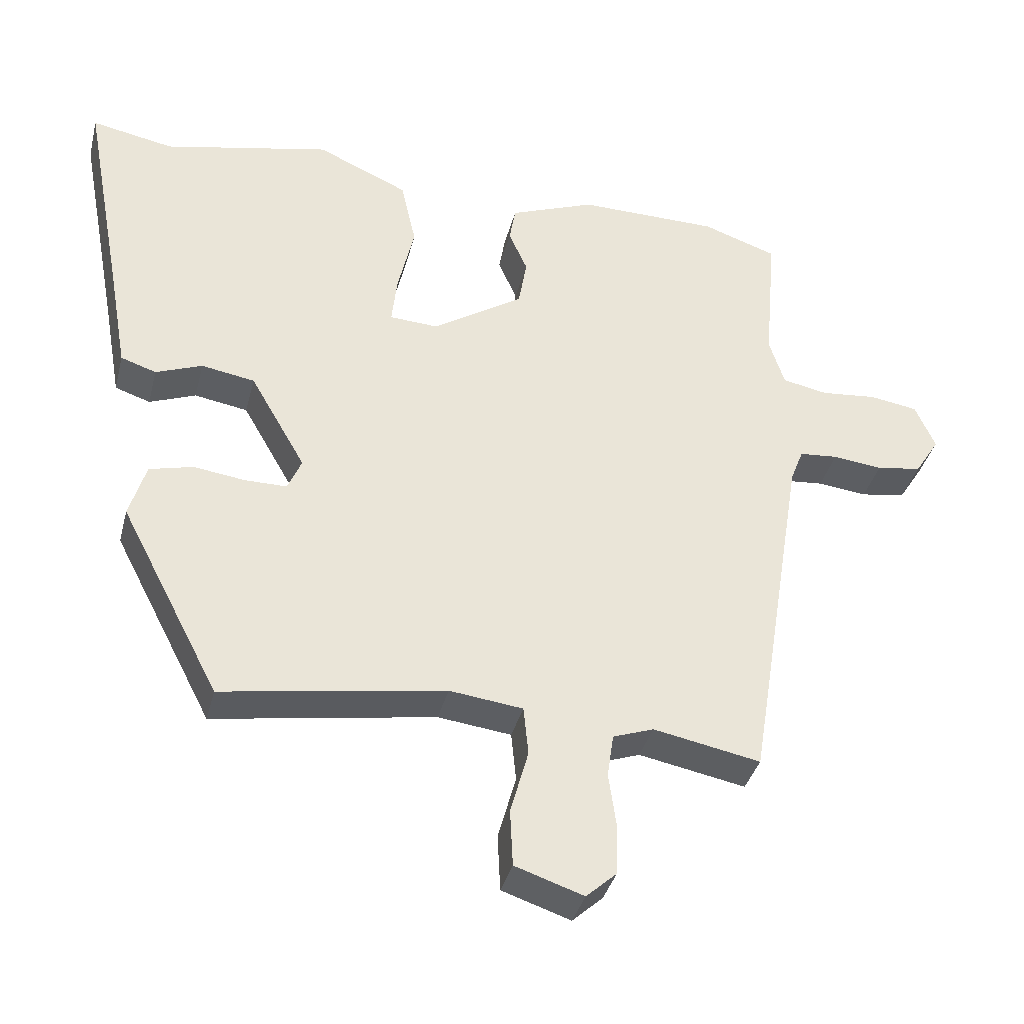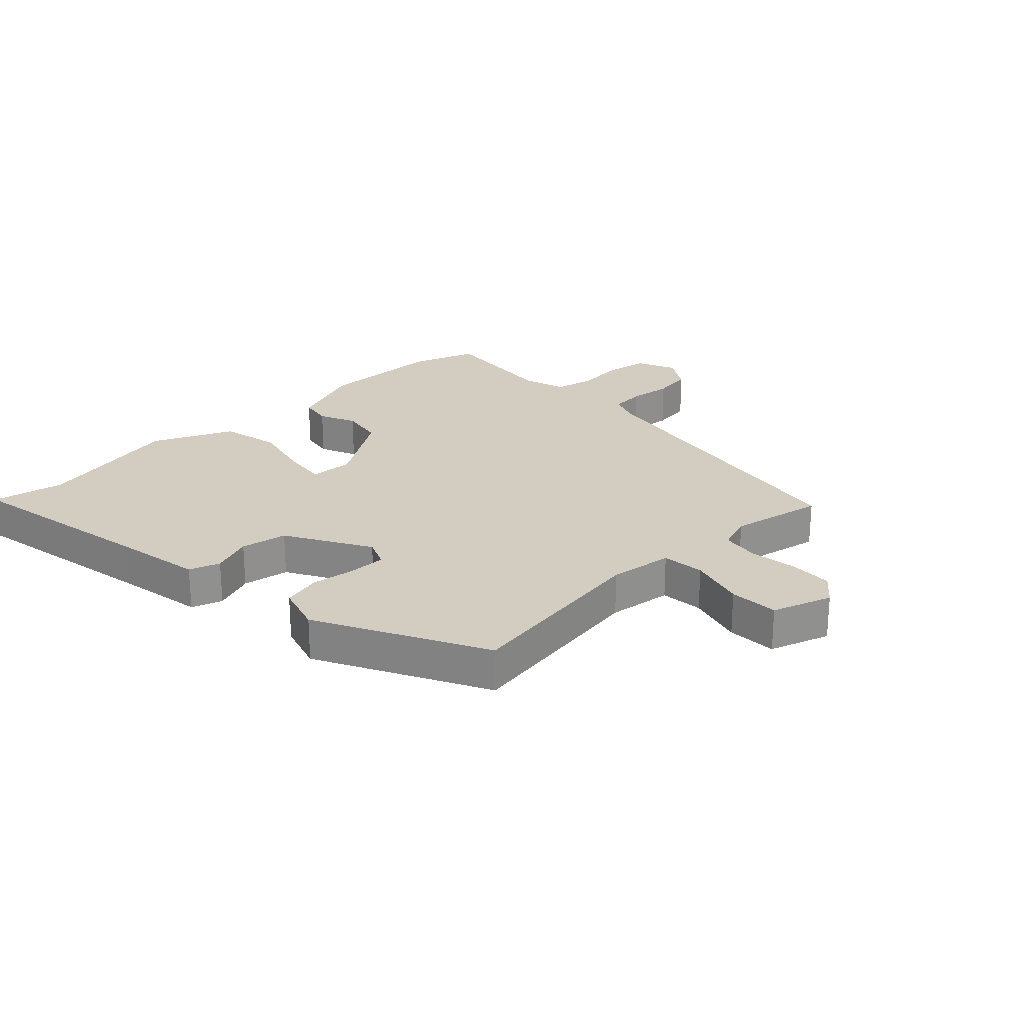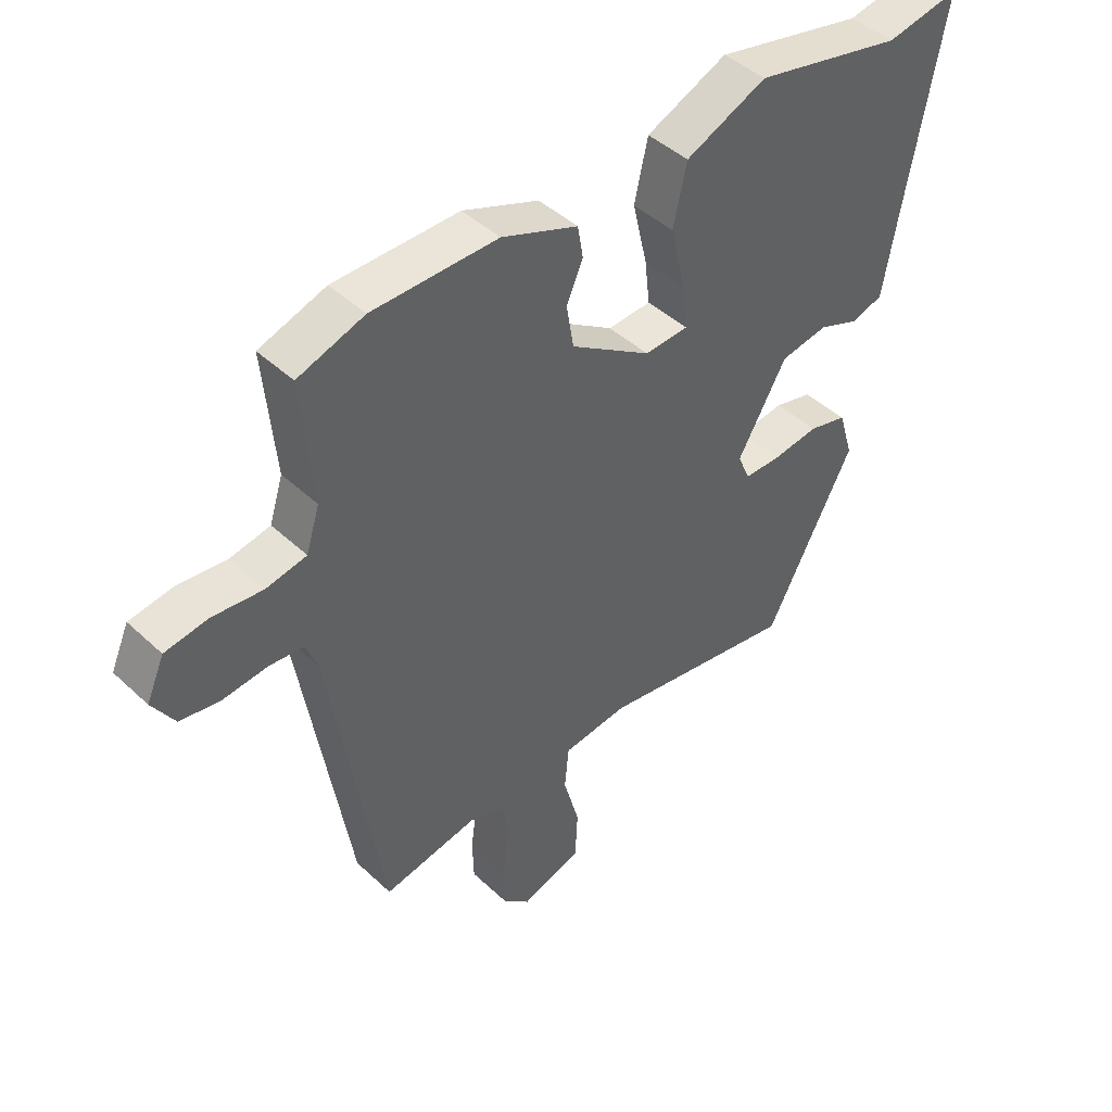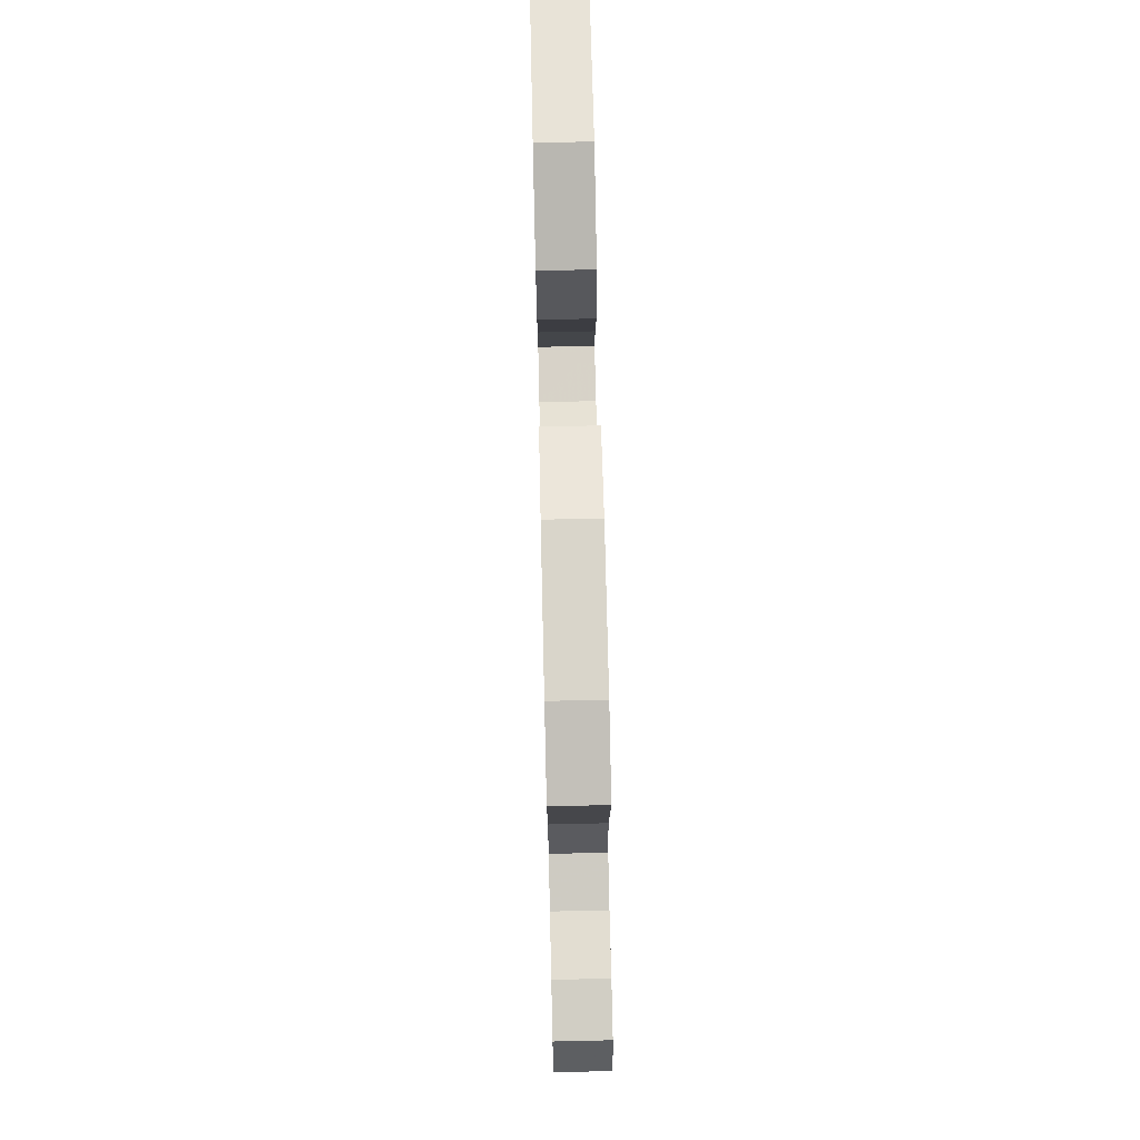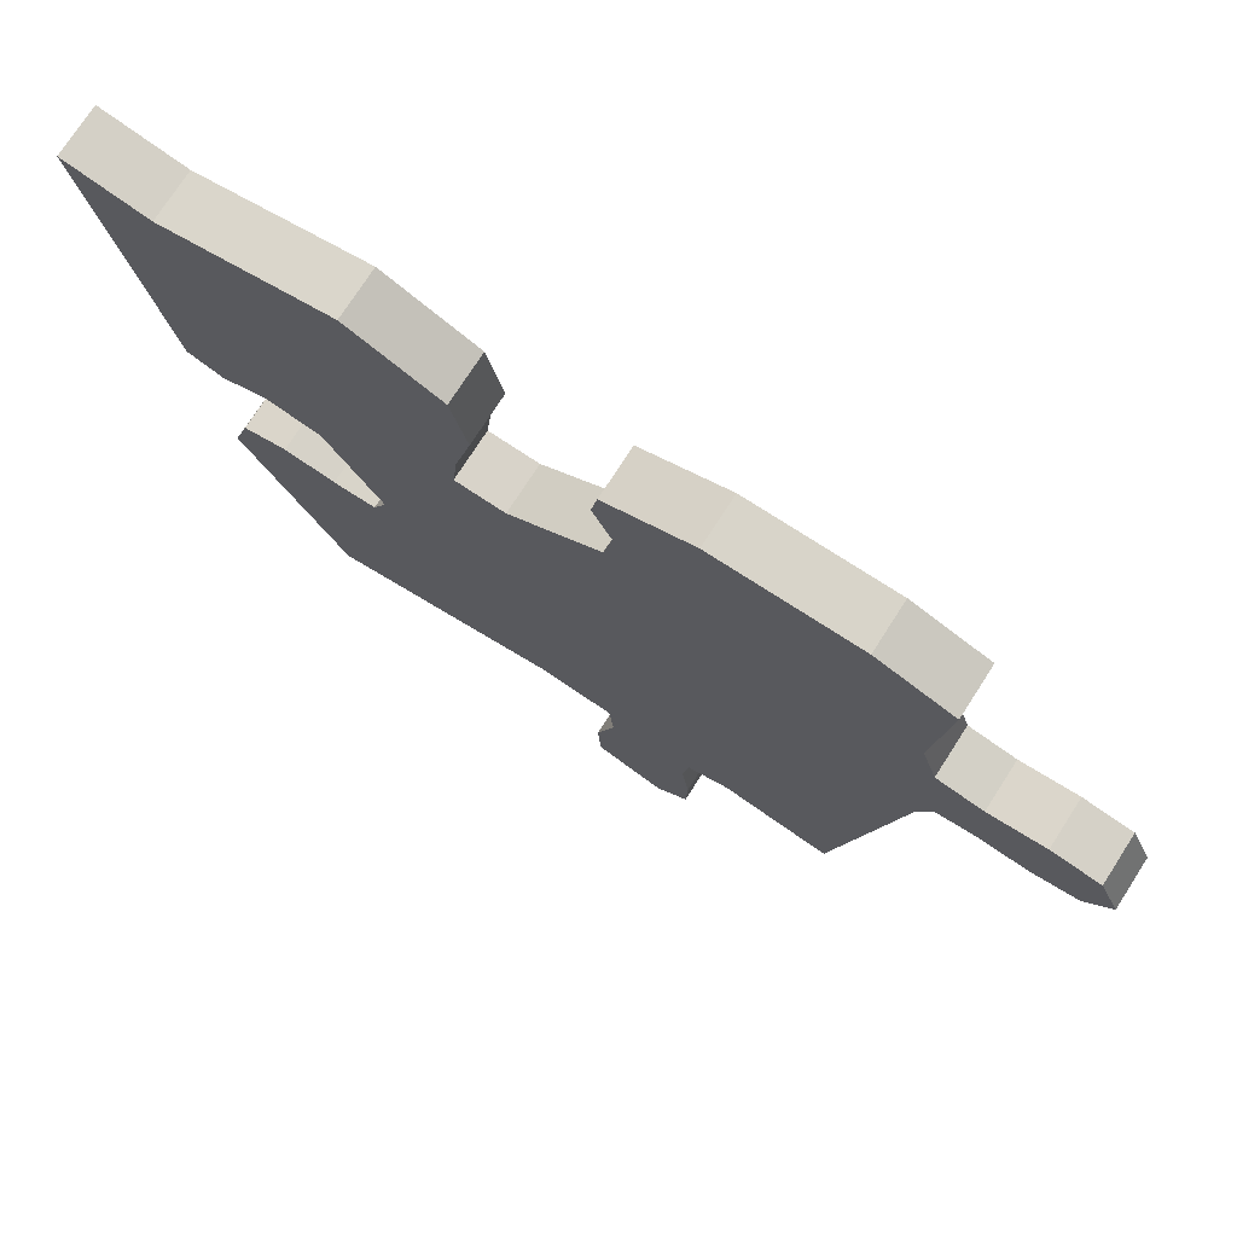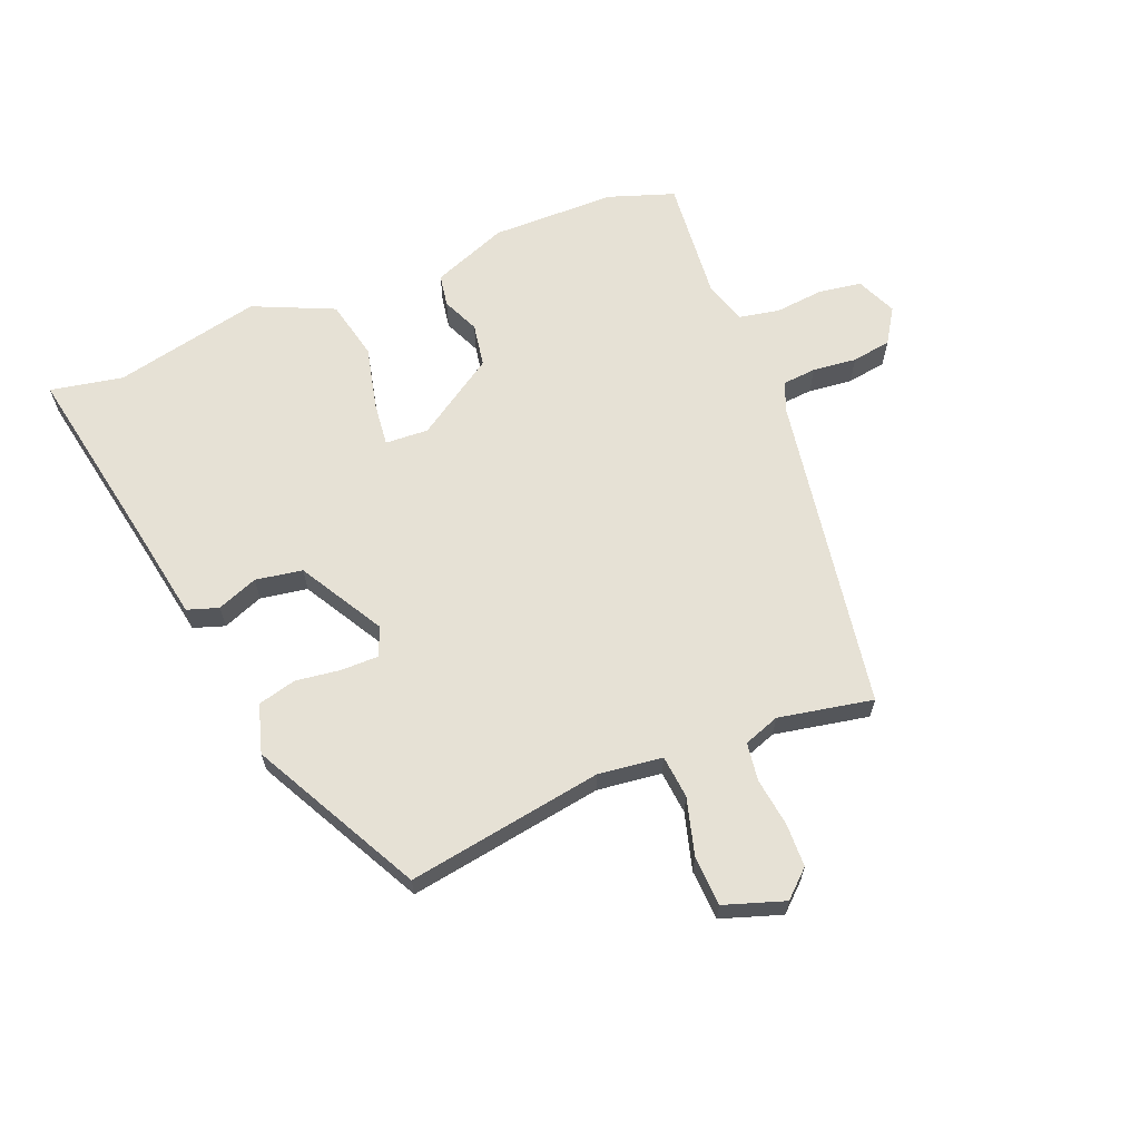
<metadata>
{"format":"obj","ext":"obj","renderer":"f3d","projection":"perspective","resolution":1024,"background":"white","views":[{"elev":-37.2,"azim":166.0,"up":"+Z"},{"elev":24.7,"azim":136.5,"up":"+Y"},{"elev":44.4,"azim":-42.7,"up":"+Z"},{"elev":74.1,"azim":-91.3,"up":"+Z"},{"elev":75.0,"azim":-147.2,"up":"+Z"},{"elev":64.3,"azim":158.0,"up":"+Y"}]}
</metadata>
<code>
v 0.464 0.07 0.493
v 0.583 0.07 0.516
v 0.523 0.07 0.194
v 0.497 0.07 0.048
v 0.446 0.07 0.031
v 0.379 0.07 0.057
v 0.302 0.07 0.044
v 0.222 0.07 -0.095
v 0.242 0.07 -0.142
v 0.303 0.07 -0.142
v 0.377 0.07 -0.132
v 0.44 0.07 -0.148
v 0.464 0.07 -0.228
v 0.32 0.07 -0.504
v -0.001 0.07 -0.452
v -0.107 0.07 -0.465
v -0.114 0.07 -0.536
v -0.088 0.07 -0.63
v -0.092 0.07 -0.712
v -0.191 0.07 -0.745
v -0.235 0.07 -0.705
v -0.237 0.07 -0.633
v -0.226 0.07 -0.554
v -0.235 0.07 -0.491
v -0.294 0.07 -0.47
v -0.449 0.07 -0.5
v -0.534 0.07 0.022
v -0.553 0.07 0.071
v -0.609 0.07 0.076
v -0.681 0.07 0.068
v -0.746 0.07 0.078
v -0.782 0.07 0.135
v -0.753 0.07 0.201
v -0.683 0.07 0.212
v -0.602 0.07 0.204
v -0.536 0.07 0.217
v -0.514 0.07 0.287
v -0.532 0.07 0.489
v -0.424 0.07 0.526
v -0.22 0.07 0.528
v -0.096 0.07 0.48
v -0.087 0.07 0.427
v -0.114 0.07 0.366
v -0.102 0.07 0.295
v 0.029 0.07 0.209
v 0.1 0.07 0.213
v 0.092 0.07 0.285
v 0.068 0.07 0.389
v 0.09 0.07 0.487
v 0.222 0.07 0.546
v 0.464 0 0.493
v 0.583 0 0.516
v 0.523 0 0.194
v 0.497 0 0.048
v 0.446 0 0.031
v 0.379 0 0.057
v 0.302 0 0.044
v 0.222 0 -0.095
v 0.242 0 -0.142
v 0.303 0 -0.142
v 0.377 0 -0.132
v 0.44 0 -0.148
v 0.464 0 -0.228
v 0.32 0 -0.504
v -0.001 0 -0.452
v -0.107 0 -0.465
v -0.114 0 -0.536
v -0.088 0 -0.63
v -0.092 0 -0.712
v -0.191 0 -0.745
v -0.235 0 -0.705
v -0.237 0 -0.633
v -0.226 0 -0.554
v -0.235 0 -0.491
v -0.294 0 -0.47
v -0.449 0 -0.5
v -0.534 0 0.022
v -0.553 0 0.071
v -0.609 0 0.076
v -0.681 0 0.068
v -0.746 0 0.078
v -0.782 0 0.135
v -0.753 0 0.201
v -0.683 0 0.212
v -0.602 0 0.204
v -0.536 0 0.217
v -0.514 0 0.287
v -0.532 0 0.489
v -0.424 0 0.526
v -0.22 0 0.528
v -0.096 0 0.48
v -0.087 0 0.427
v -0.114 0 0.366
v -0.102 0 0.295
v 0.029 0 0.209
v 0.1 0 0.213
v 0.092 0 0.285
v 0.068 0 0.389
v 0.09 0 0.487
v 0.222 0 0.546
f 47 48 49 50
f 46 47 50 1
f 40 41 42 43
f 40 43 44
f 37 38 39 40
f 36 37 40 44
f 35 36 44 45
f 33 34 35
f 32 33 35 45
f 29 30 31 32
f 28 29 32 45
f 25 26 27
f 24 25 27 28
f 20 21 22 23
f 20 23 24
f 17 18 19 20
f 16 17 20 24
f 12 13 14 15
f 10 11 12 15
f 9 10 15 16
f 8 9 16 24
f 3 4 5 6
f 3 6 7
f 46 1 2 3
f 46 3 7
f 24 28 45 46
f 7 8 24 46
f 100 99 98 97
f 51 100 97 96
f 93 92 91 90
f 94 93 90
f 90 89 88 87
f 94 90 87 86
f 95 94 86 85
f 85 84 83
f 95 85 83 82
f 82 81 80 79
f 95 82 79 78
f 77 76 75
f 78 77 75 74
f 73 72 71 70
f 74 73 70
f 70 69 68 67
f 74 70 67 66
f 65 64 63 62
f 65 62 61 60
f 66 65 60 59
f 74 66 59 58
f 56 55 54 53
f 57 56 53
f 53 52 51 96
f 57 53 96
f 96 95 78 74
f 96 74 58 57
f 1 51 52 2
f 2 52 53 3
f 3 53 54 4
f 4 54 55 5
f 5 55 56 6
f 6 56 57 7
f 7 57 58 8
f 8 58 59 9
f 9 59 60 10
f 10 60 61 11
f 11 61 62 12
f 12 62 63 13
f 13 63 64 14
f 14 64 65 15
f 15 65 66 16
f 16 66 67 17
f 17 67 68 18
f 18 68 69 19
f 19 69 70 20
f 20 70 71 21
f 21 71 72 22
f 22 72 73 23
f 23 73 74 24
f 24 74 75 25
f 25 75 76 26
f 26 76 77 27
f 27 77 78 28
f 28 78 79 29
f 29 79 80 30
f 30 80 81 31
f 31 81 82 32
f 32 82 83 33
f 33 83 84 34
f 34 84 85 35
f 35 85 86 36
f 36 86 87 37
f 37 87 88 38
f 38 88 89 39
f 39 89 90 40
f 40 90 91 41
f 41 91 92 42
f 42 92 93 43
f 43 93 94 44
f 44 94 95 45
f 45 95 96 46
f 46 96 97 47
f 47 97 98 48
f 48 98 99 49
f 49 99 100 50
f 50 100 51 1

</code>
